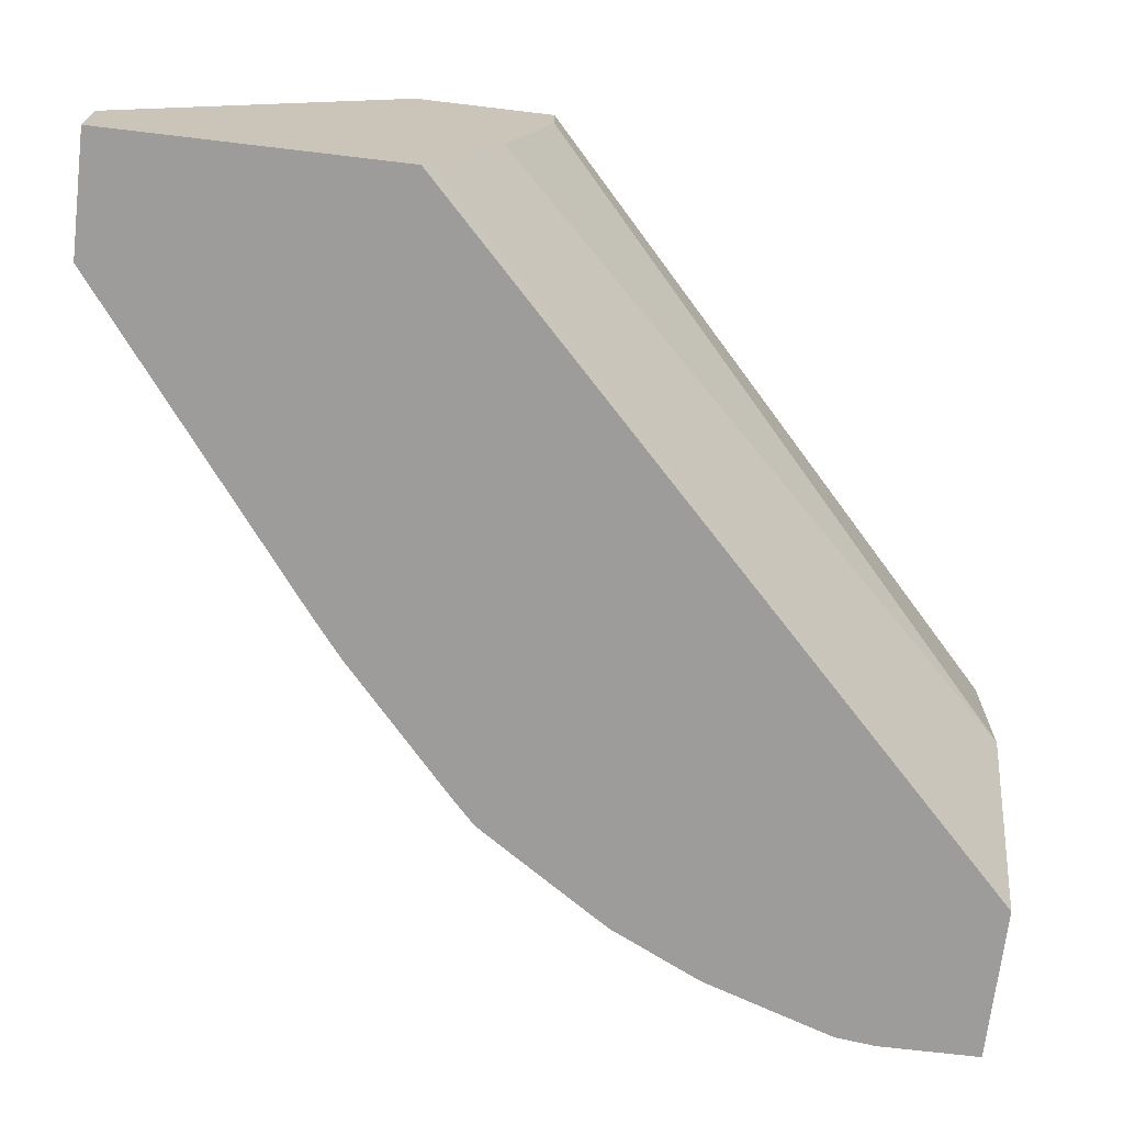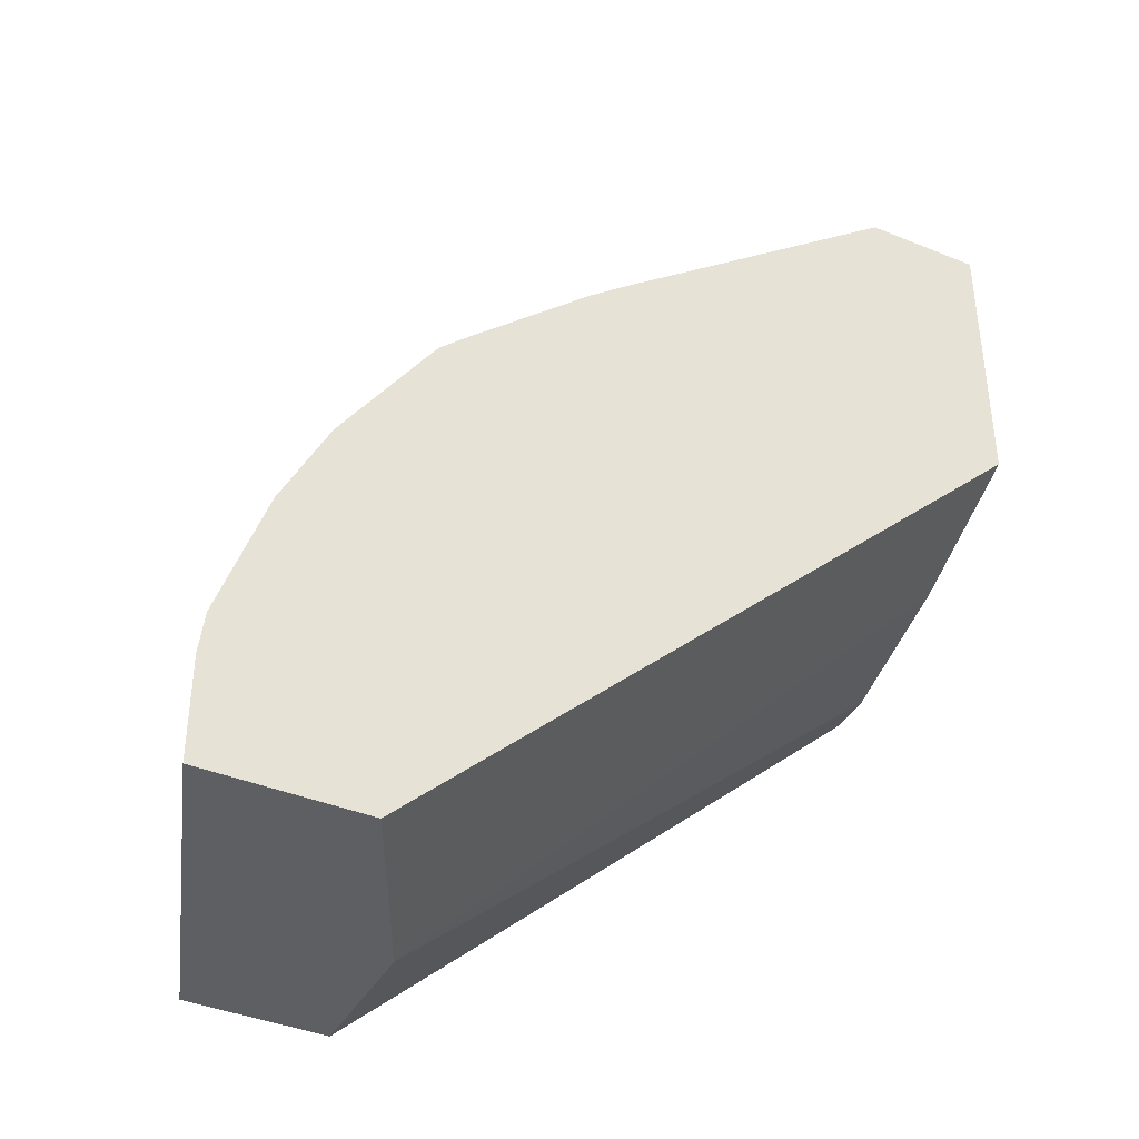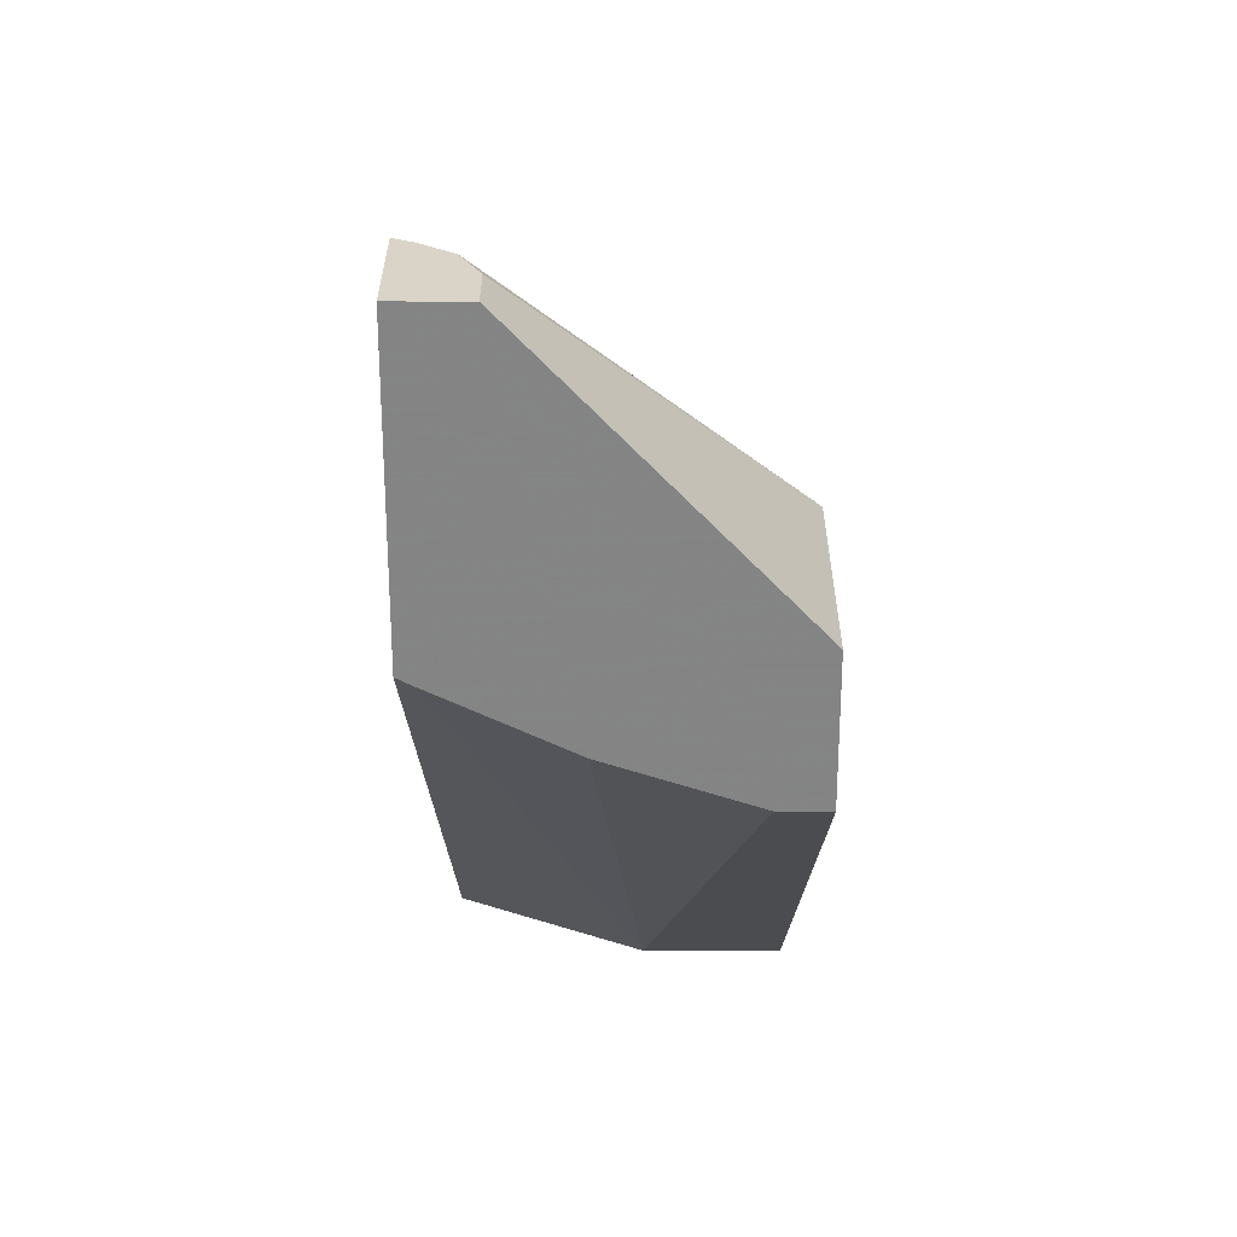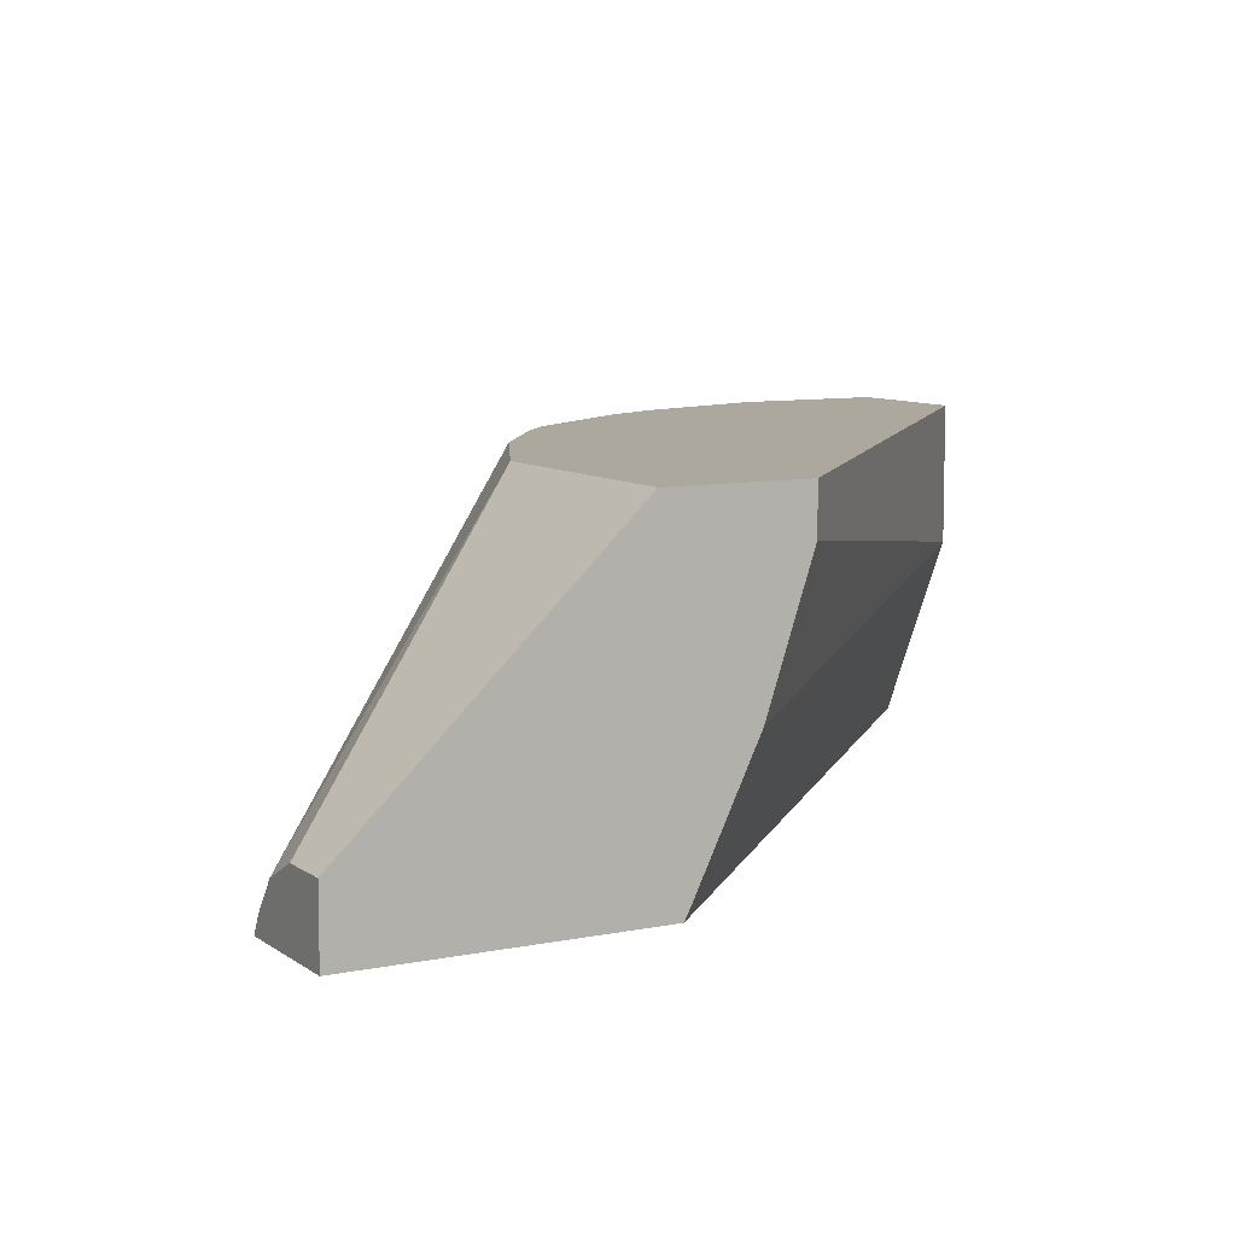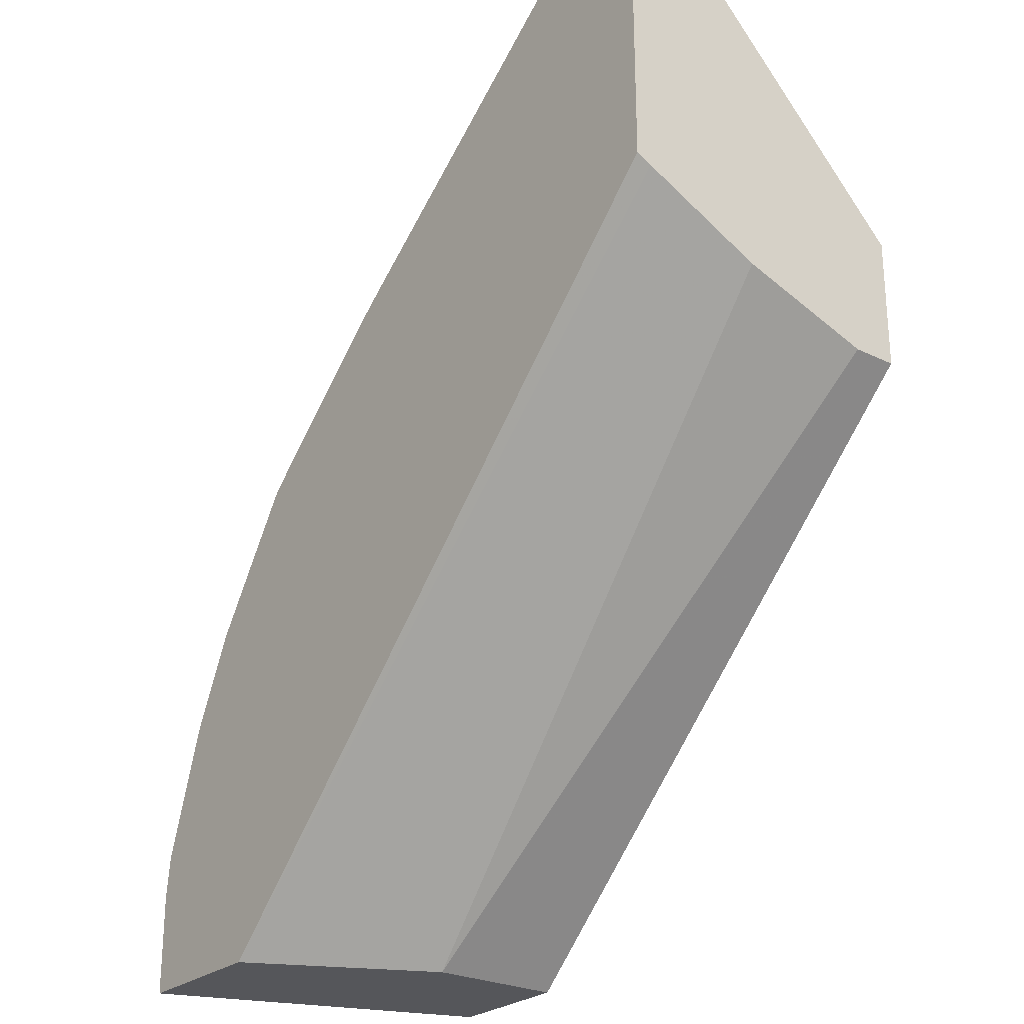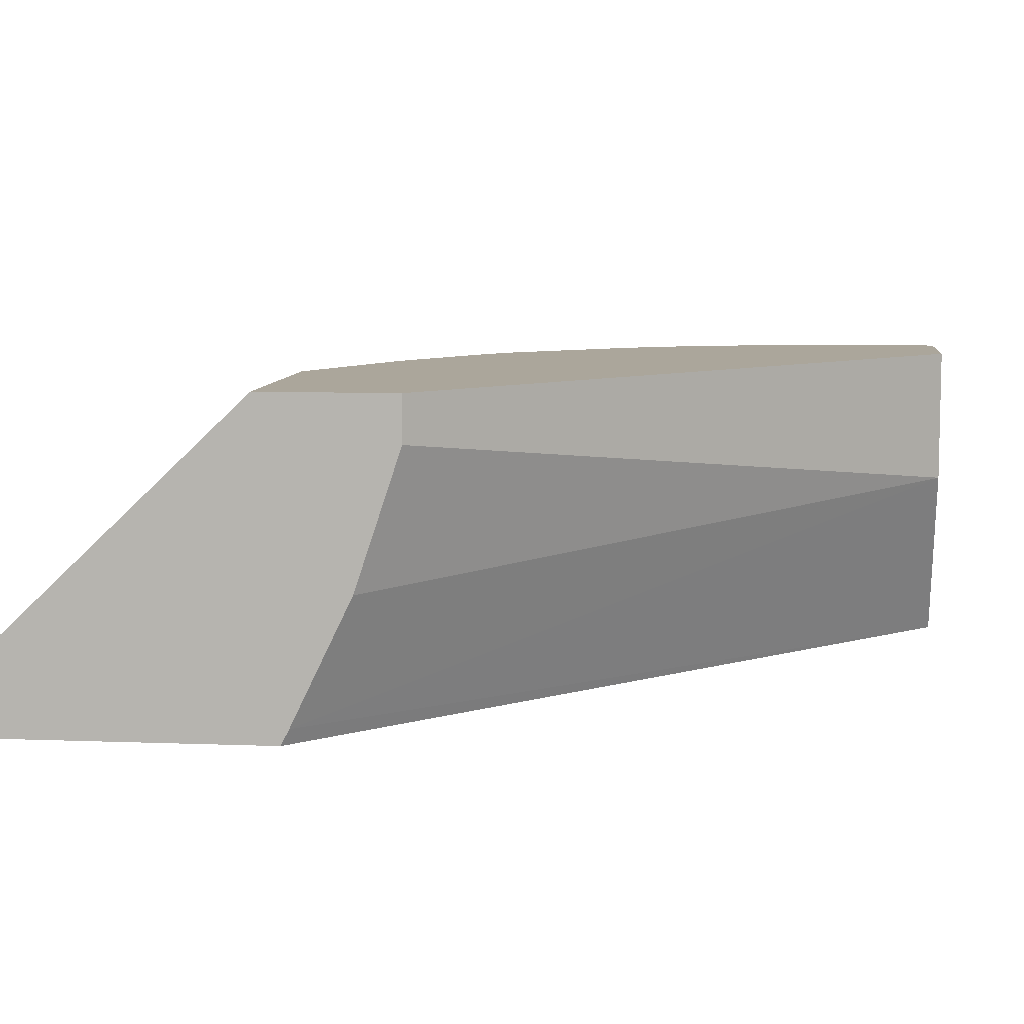
<metadata>
{"format":"obj","ext":"obj","renderer":"f3d","projection":"perspective","resolution":1024,"background":"white","views":[{"elev":-70.1,"azim":83.2,"up":"+Y"},{"elev":-39.9,"azim":-26.8,"up":"+Z"},{"elev":28.4,"azim":90.1,"up":"+Z"},{"elev":8.6,"azim":60.8,"up":"+Y"},{"elev":-25.9,"azim":52.5,"up":"+Z"},{"elev":8.0,"azim":96.1,"up":"+Y"}]}
</metadata>
<code>
v 0.001738 0.3946 0.1559
v -0.01761 0.3946 0.1559
v 0.001738 0.368 0.1559
v 0.001738 0.4928 0.05277
v -0.03061 0.3881 0.1559
v -0.08796 0.4928 0.05277
v -0.04471 0.368 0.1559
v 0.001738 0.368 0.04388
v 0.001738 0.4928 -2.002e-05
v -0.03219 0.3873 0.1559
v -0.09972 0.4928 0.0469
v -0.04106 0.3753 0.1559
v -0.1627 0.3782 0.06155
v -0.162 0.368 0.06595
v 0.001738 0.3742 0.04076
v -0.247 0.368 -0.1986
v 0.001738 0.475 -2.002e-05
v -0.2111 0.4928 -0.1986
v -0.1466 0.4928 0.02344
v -0.1877 0.4928 -0.005954
v -0.1766 0.368 0.05419
v 0.001738 0.4222 0.01758
v -0.2421 0.3778 -0.1986
v -0.2111 0.4398 -0.1986
v -0.3086 0.368 -0.1986
v -0.2484 0.4928 -0.1986
v -0.1998 0.4928 -0.01737
v -0.2243 0.3782 0.008795
v -0.2245 0.368 0.01122
v -0.3086 0.368 -0.1583
v -0.2639 0.4928 -0.1935
v -0.2639 0.4928 -0.1986
v -0.2001 0.4926 -0.01762
v -0.2362 0.368 -2.002e-05
v -0.2349 0.368 0.001438
v -0.2346 0.4928 -0.06457
v -0.3067 0.368 -0.1422
v -0.2639 0.4928 -0.1407
v -0.2507 0.3782 -0.02636
v -0.247 0.368 -0.01616
v -0.2405 0.4928 -0.0763
v -0.2714 0.368 -0.05277
v -0.2891 0.368 -0.08938
v -0.2946 0.3782 -0.1143
v -0.2462 0.4928 -0.08772
v -0.2881 0.3694 -0.08796
f 16 26 18
f 16 18 24
f 21 28 29
f 17 22 24
f 20 27 28
f 20 28 21
f 16 24 23
f 16 32 26
f 13 20 21
f 15 24 22
f 15 23 24
f 15 16 23
f 13 21 14
f 12 20 13
f 12 19 20
f 10 19 12
f 10 11 19
f 25 30 38
f 16 25 32
f 25 38 31
f 34 39 40
f 26 32 31
f 9 24 18
f 43 46 45
f 42 46 43
f 42 45 46
f 41 45 42
f 39 42 40
f 38 44 45
f 37 44 38
f 37 43 44
f 36 42 39
f 36 41 42
f 34 36 39
f 33 36 34
f 30 37 38
f 28 35 29
f 27 36 33
f 27 35 28
f 27 34 35
f 27 33 34
f 43 45 44
f 9 17 24
f 25 31 32
f 7 13 14
f 3 35 34
f 3 29 35
f 3 21 29
f 3 14 21
f 3 7 14
f 2 6 5
f 1 6 2
f 1 4 6
f 1 17 9
f 1 22 17
f 1 15 22
f 1 8 15
f 1 3 8
f 1 7 3
f 1 12 7
f 1 10 12
f 1 5 10
f 1 2 5
f 8 16 15
f 3 34 40
f 3 40 42
f 1 9 4
f 3 43 37
f 3 42 43
f 6 11 10
f 5 6 10
f 4 11 6
f 4 19 11
f 4 20 19
f 4 27 20
f 4 36 27
f 4 41 36
f 4 45 41
f 7 12 13
f 4 31 38
f 4 26 31
f 4 18 26
f 4 9 18
f 3 16 8
f 3 25 16
f 3 30 25
f 3 37 30
f 4 38 45

</code>
